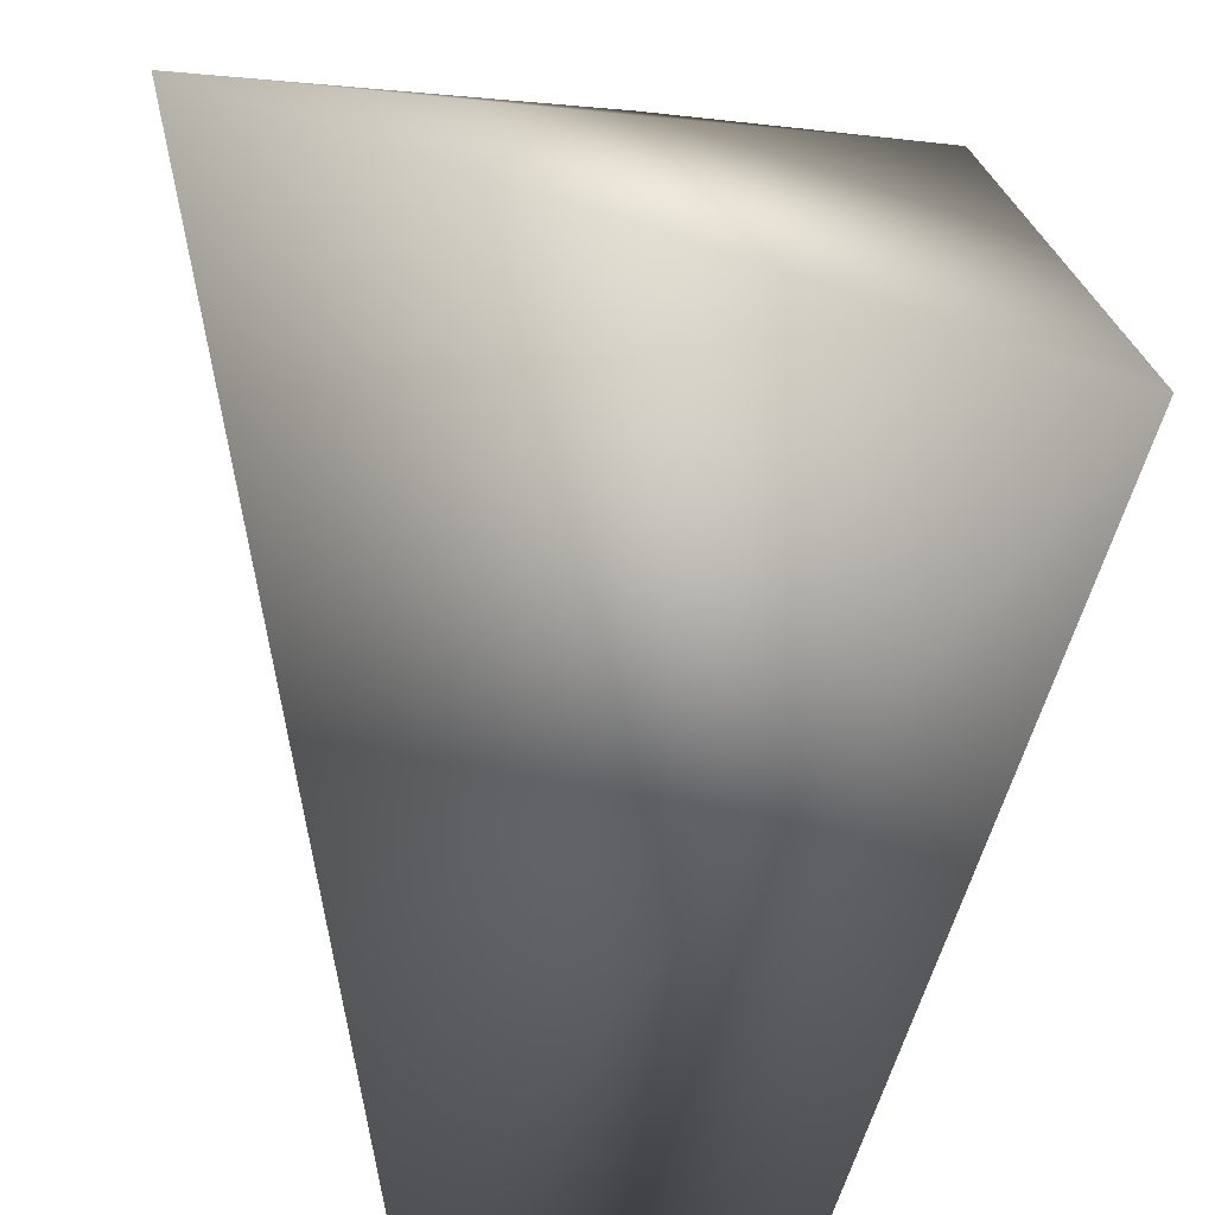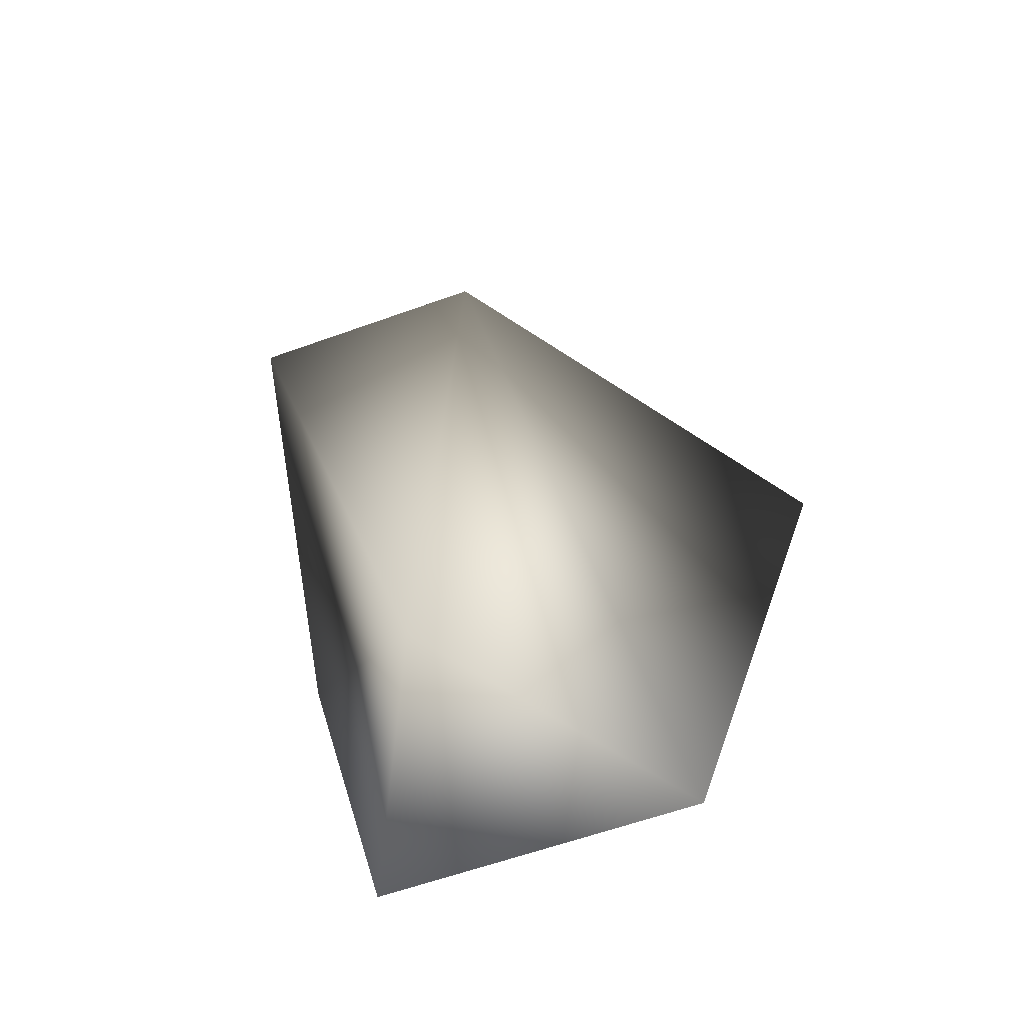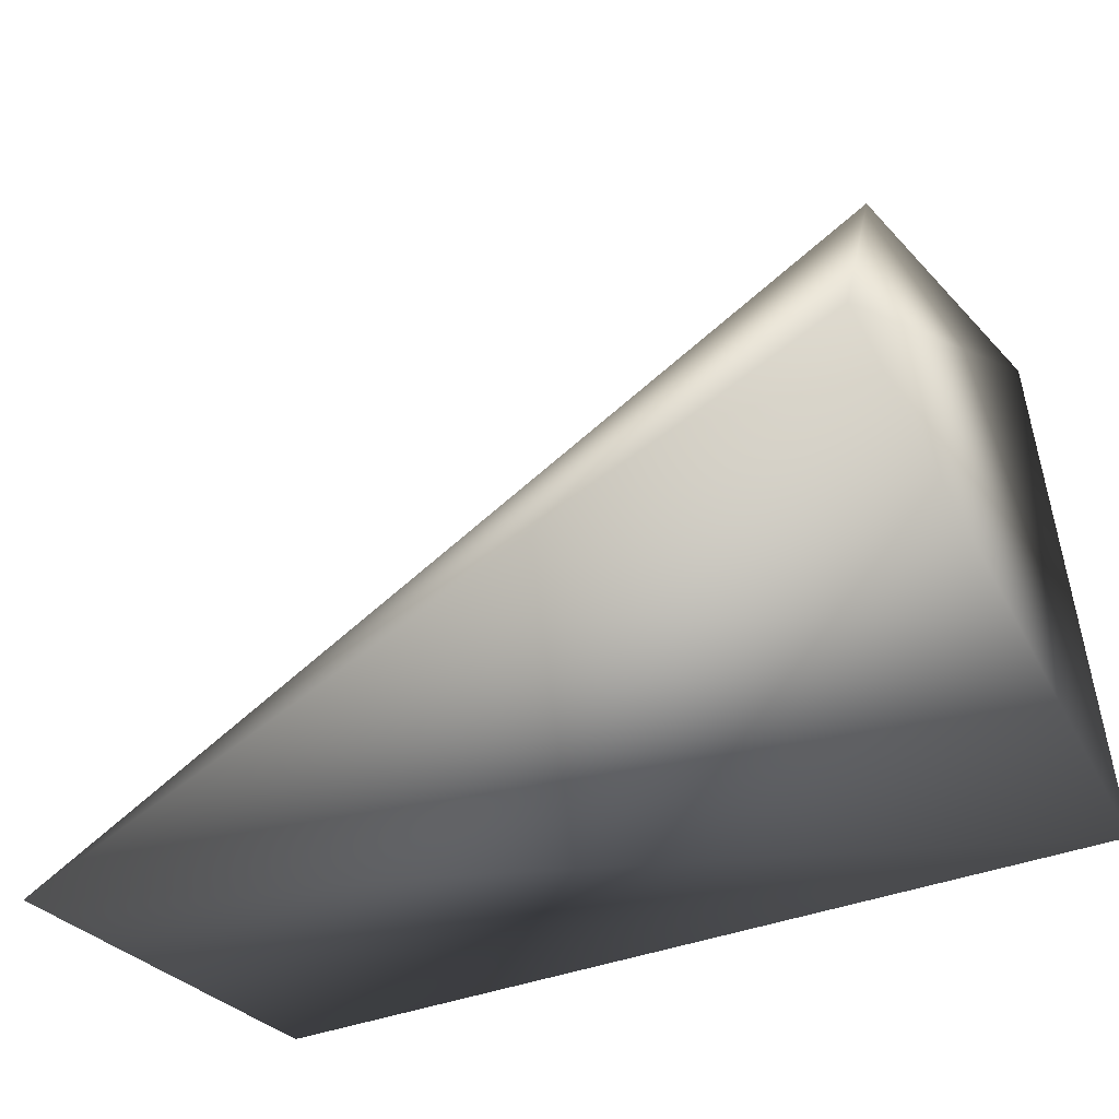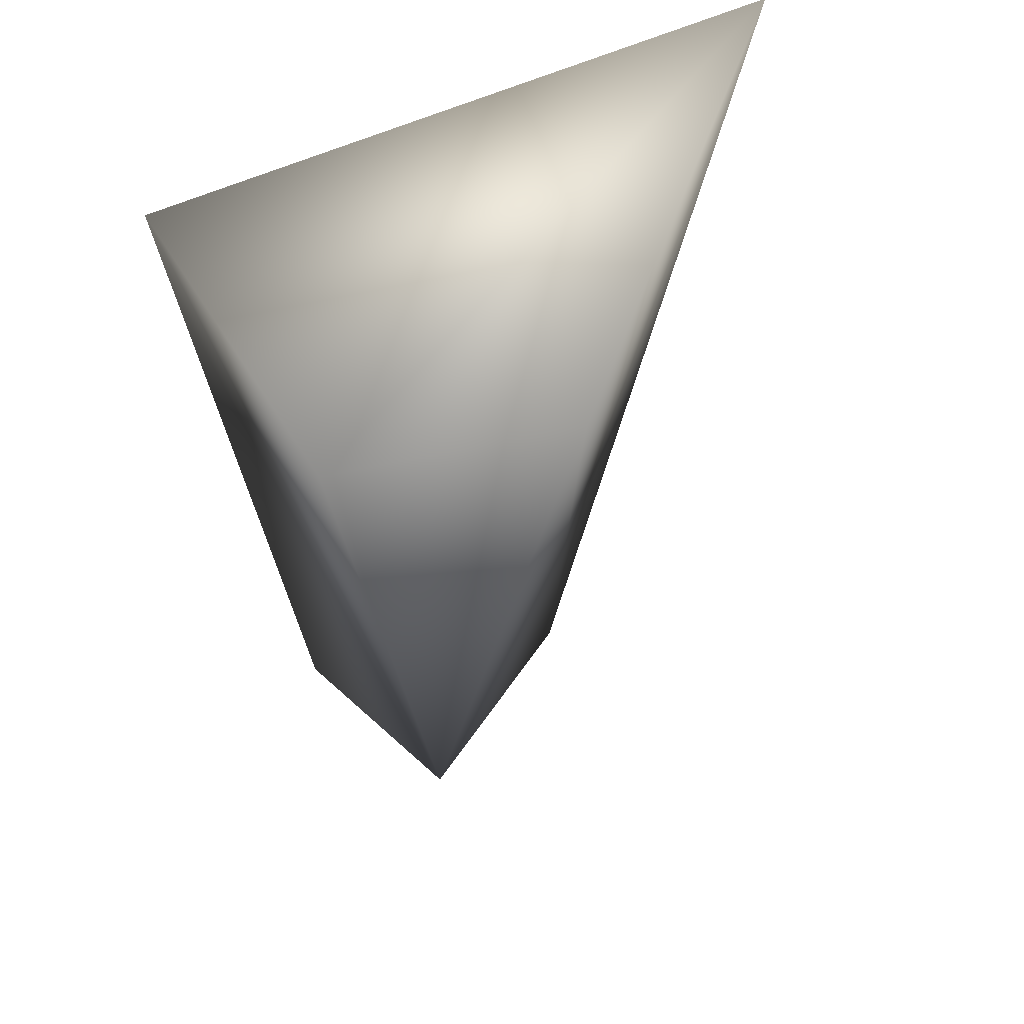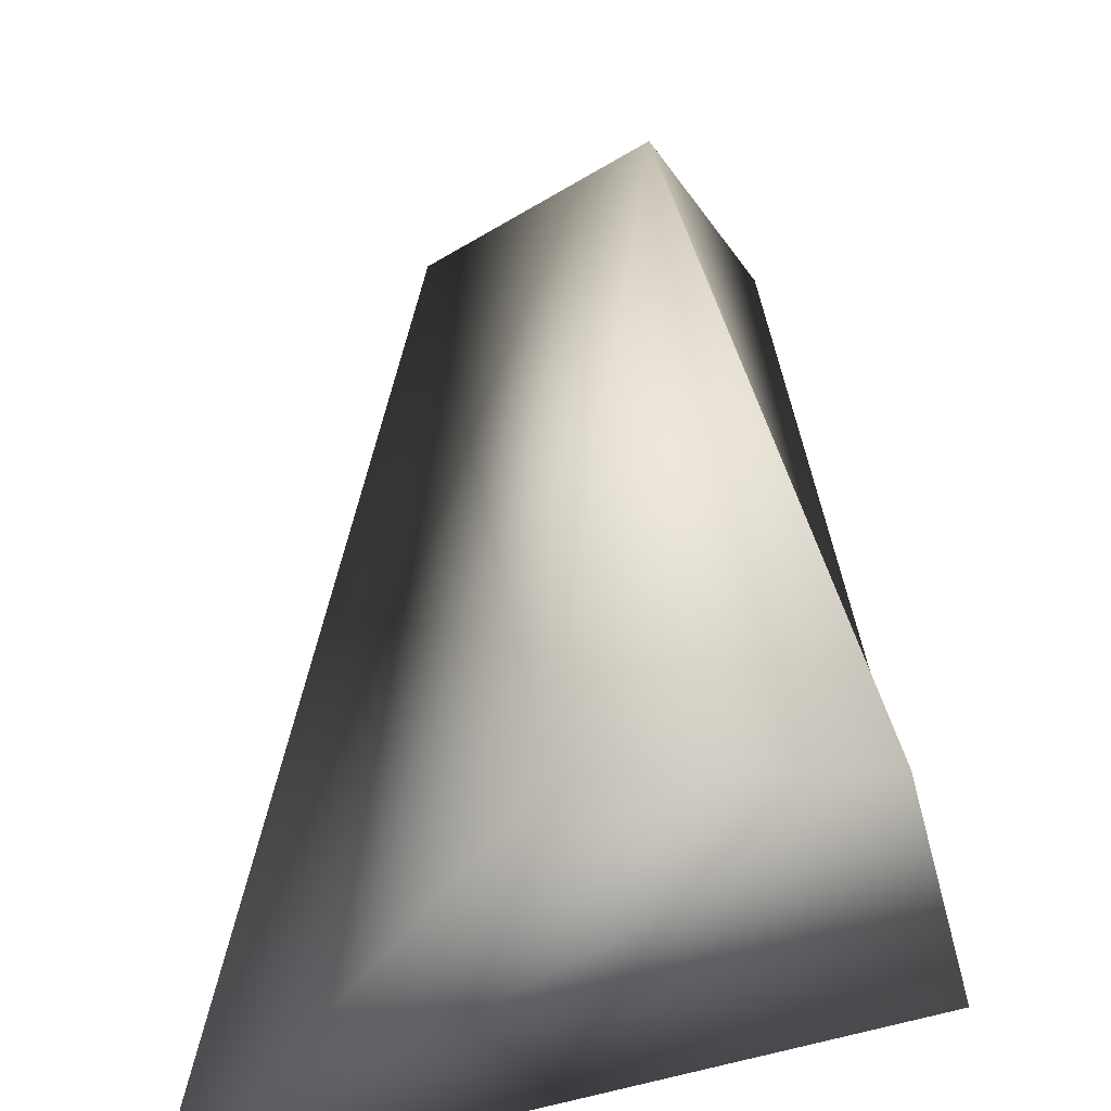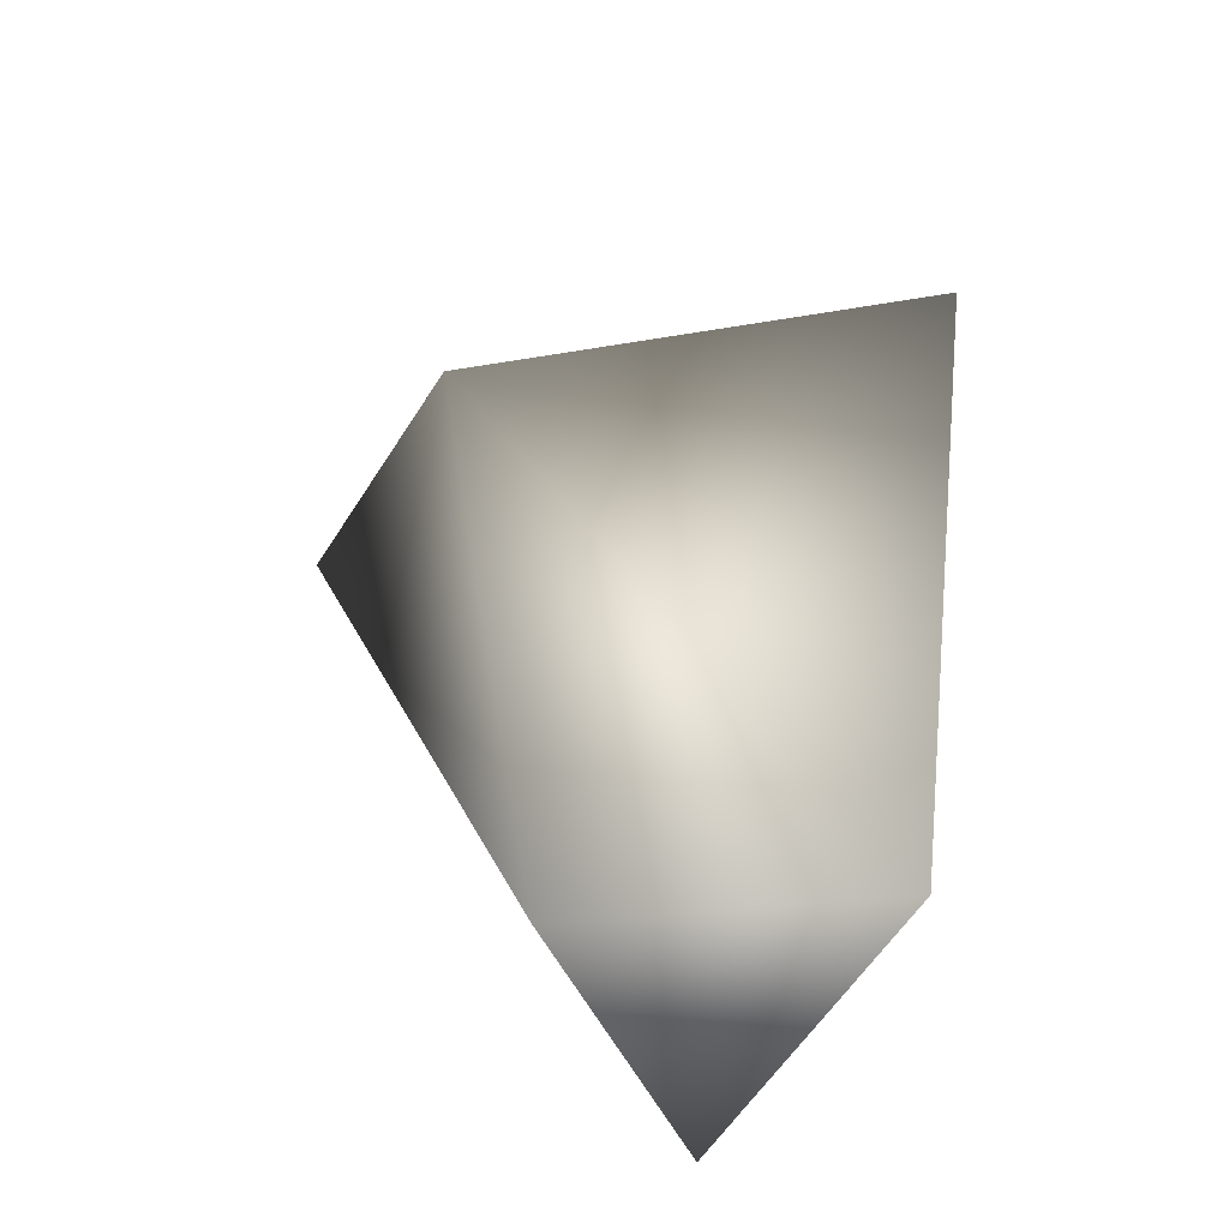
<metadata>
{"format":"obj","ext":"obj","renderer":"f3d","projection":"perspective","resolution":1024,"background":"white","views":[{"elev":-60.8,"azim":-6.4,"up":"+Y"},{"elev":-77.3,"azim":-161.1,"up":"+Z"},{"elev":-37.4,"azim":-54.1,"up":"+Y"},{"elev":45.0,"azim":164.4,"up":"+Z"},{"elev":58.4,"azim":-1.6,"up":"+Y"},{"elev":-65.7,"azim":-123.1,"up":"+Z"}]}
</metadata>
<code>
g default
v -4.668 0 -8.78
v -9.814 -0 12.58
v 2.608 0 -8.183
v 5.59 -0 9.229
v 0.09517 5.238 -7.89
v -2.397 9.82 9.156
v 3.447 9.82 9.156
g Fy_BraiseDBurn
f 1 3 4
f 4 2 1
f 5 6 7
f 1 2 6
f 6 5 1
f 2 4 7
f 7 6 2
f 4 3 5
f 5 7 4
f 3 1 5

</code>
